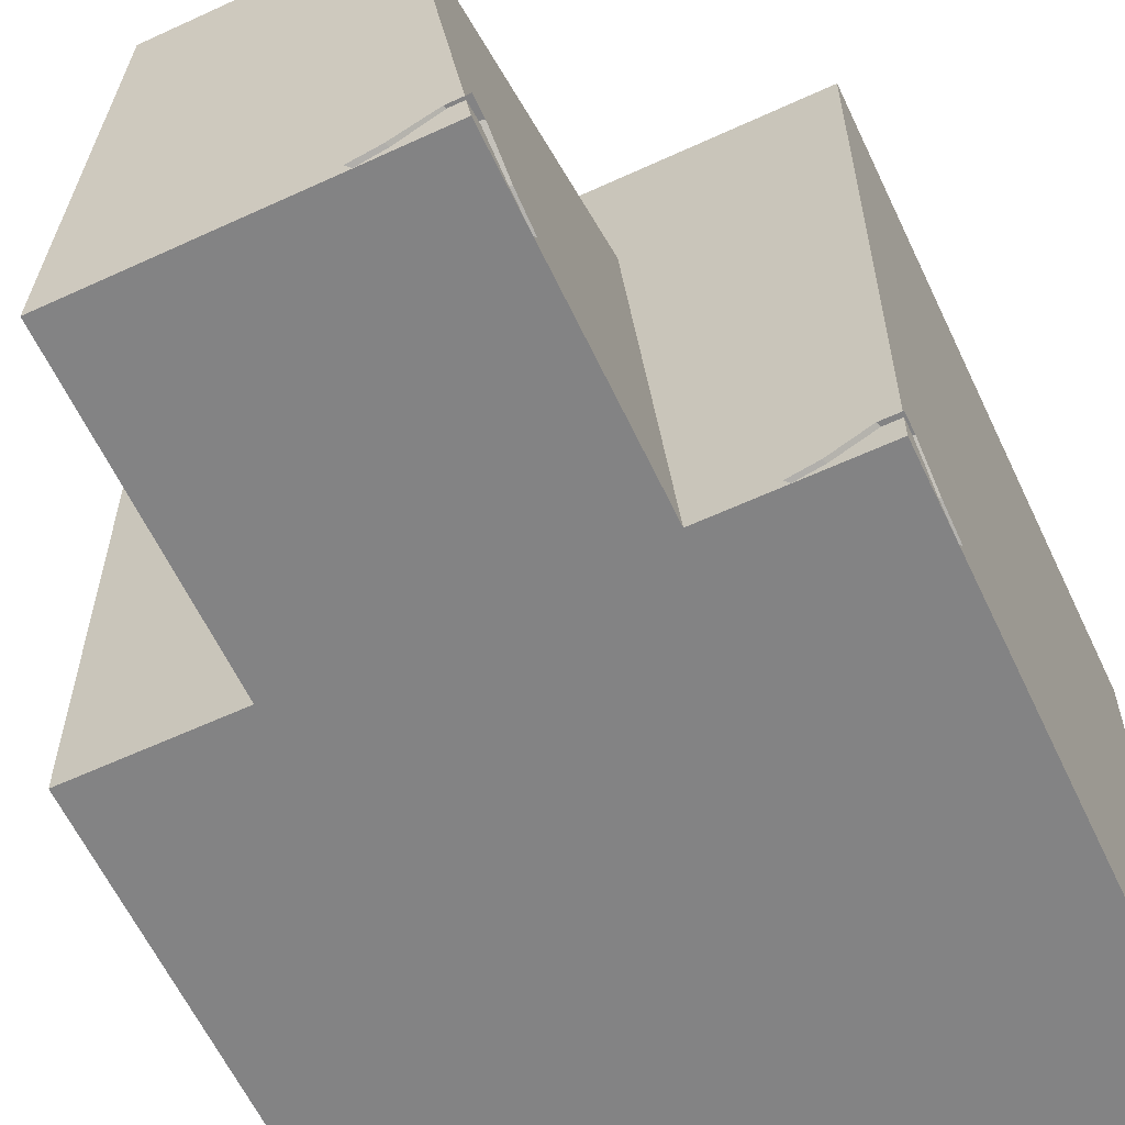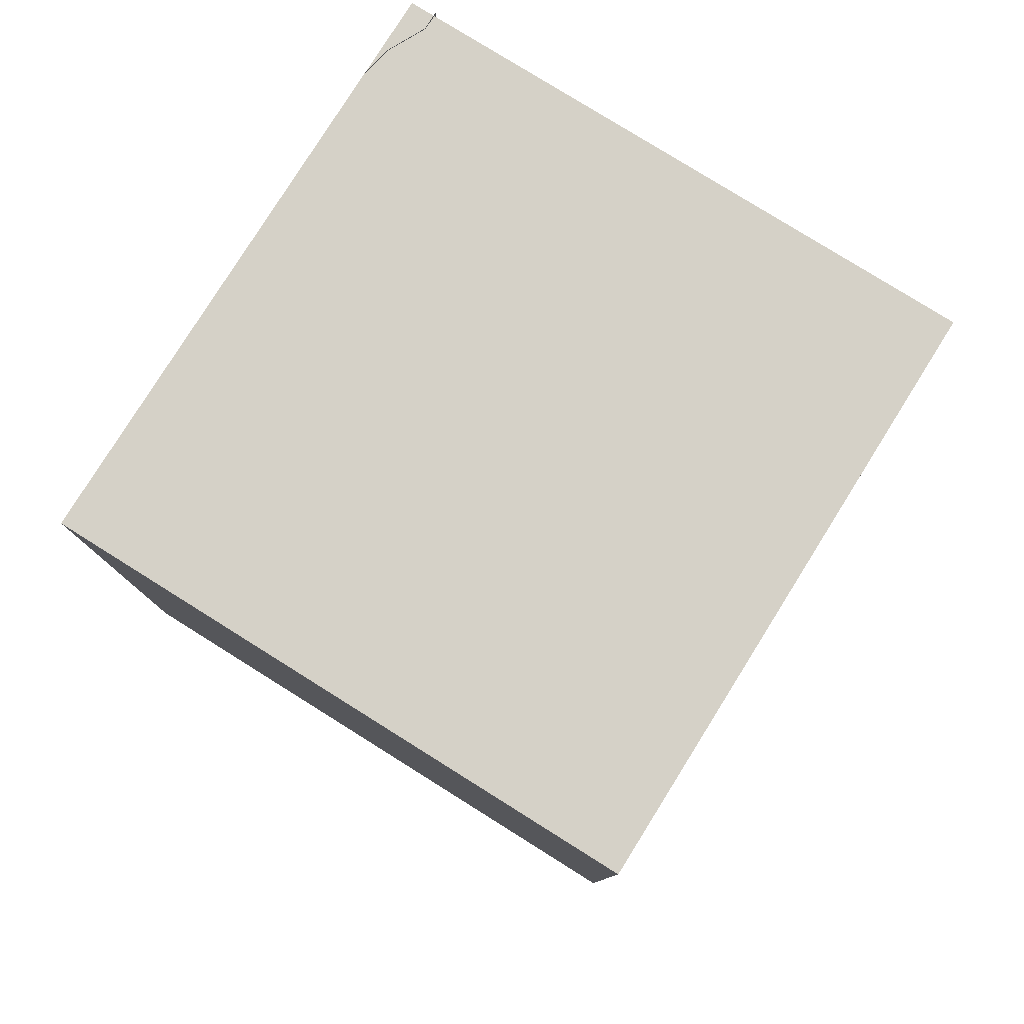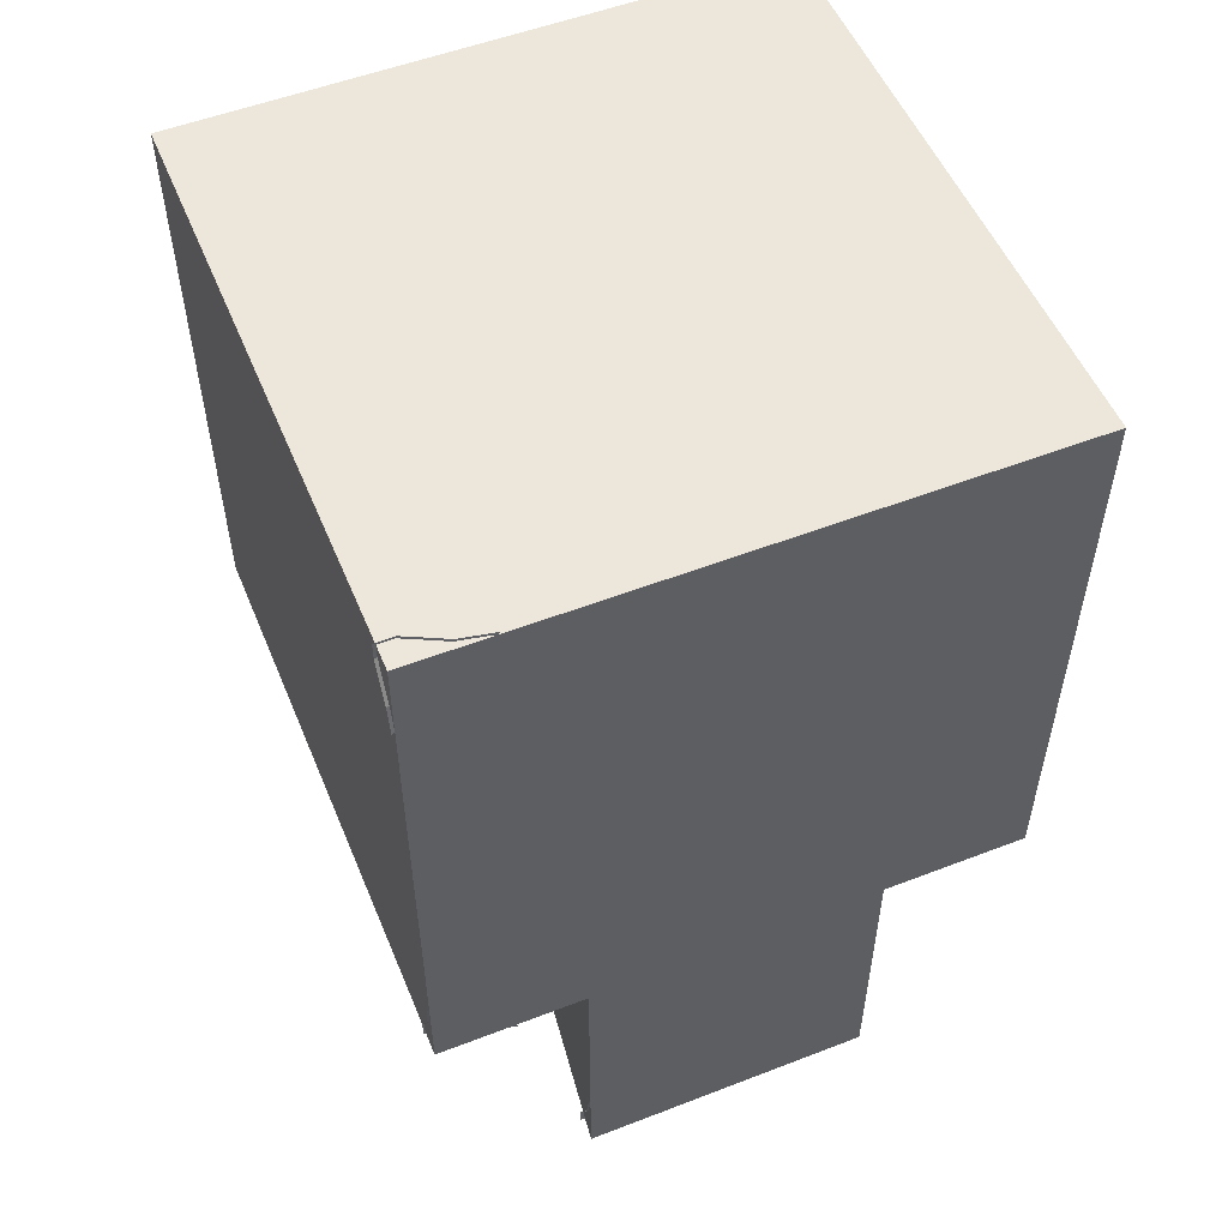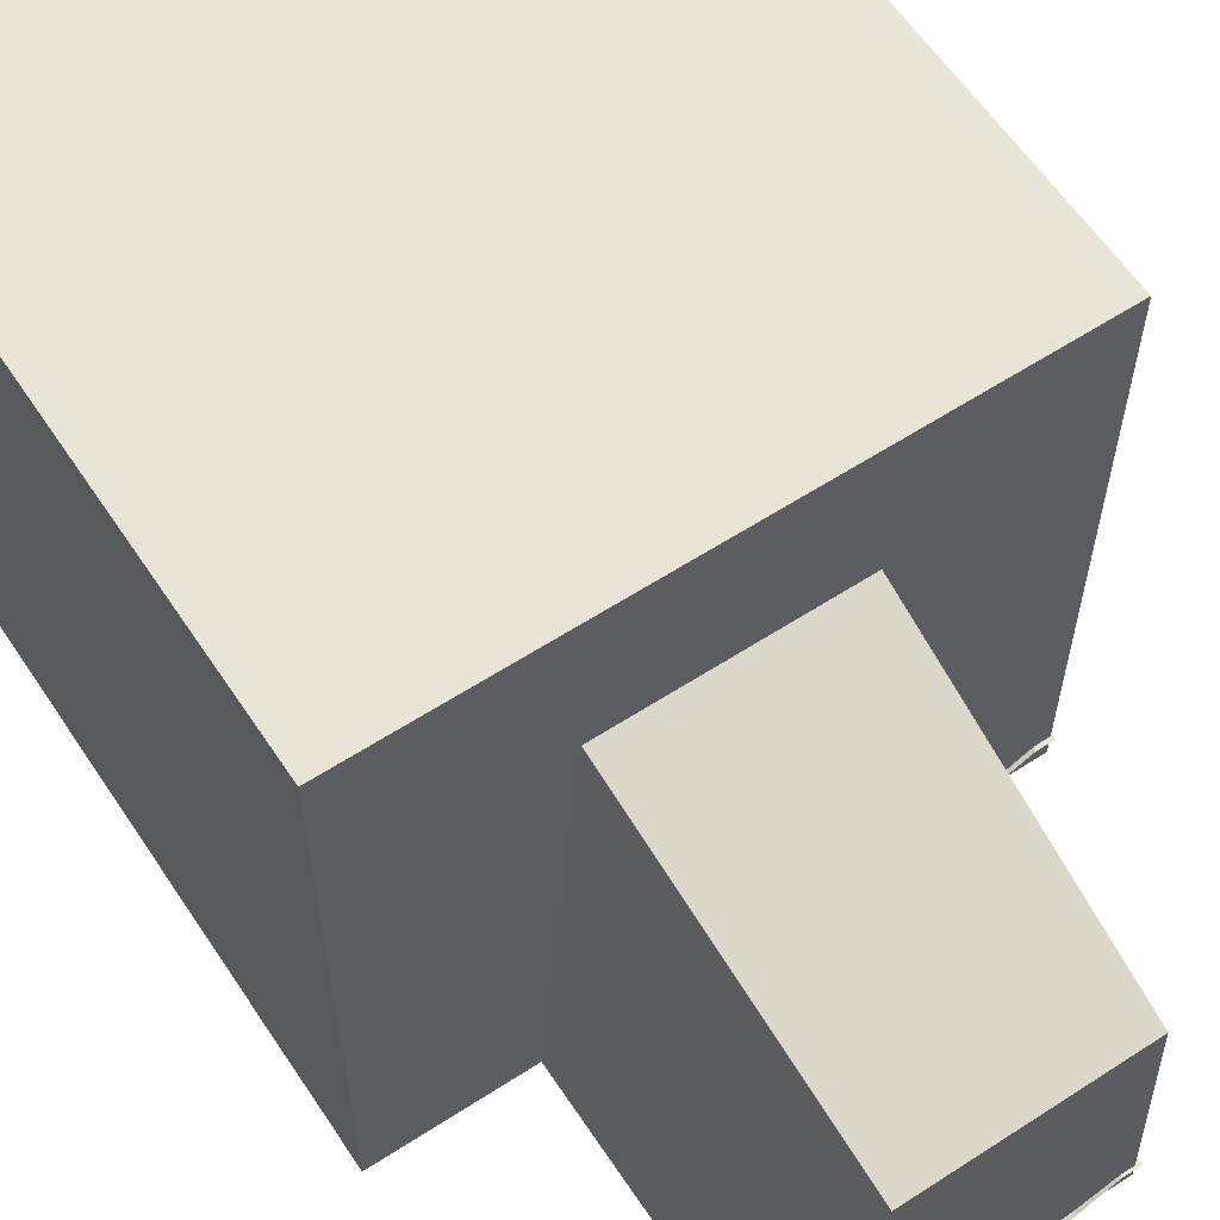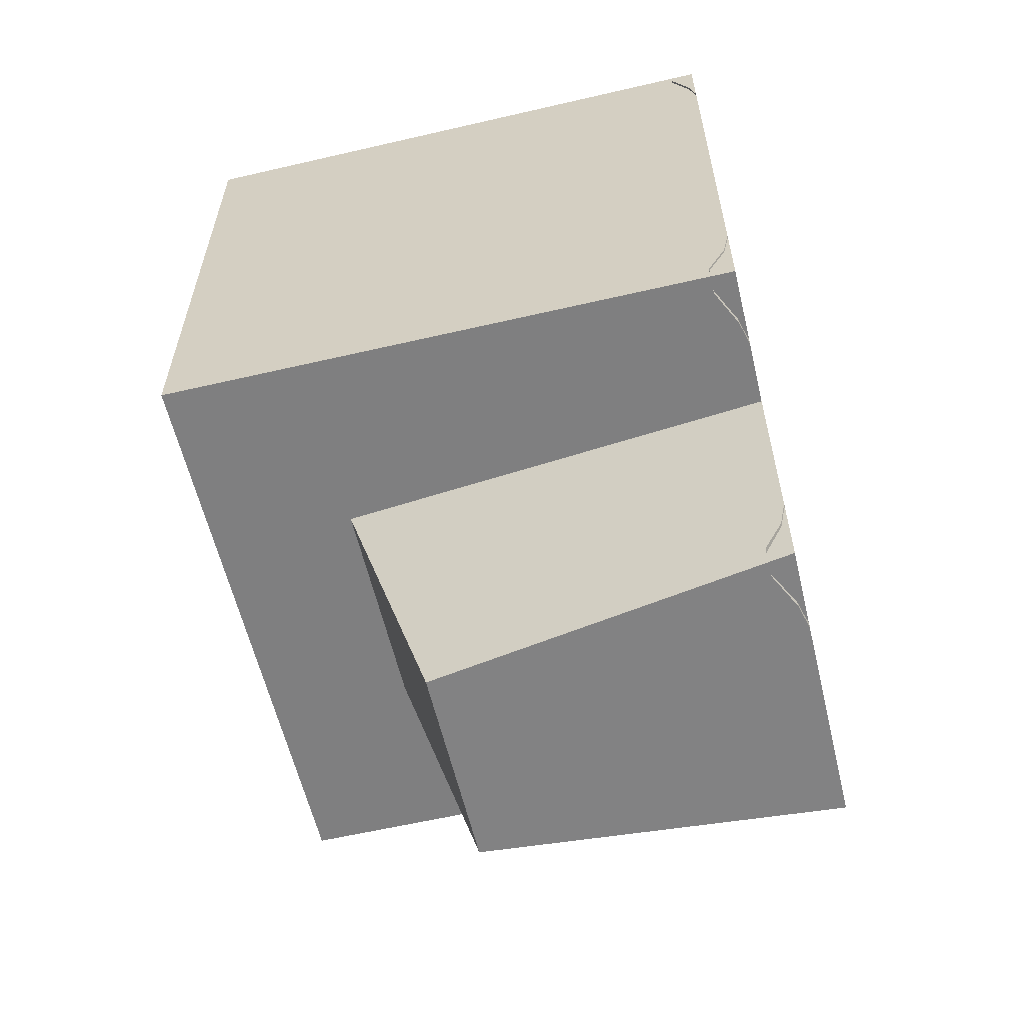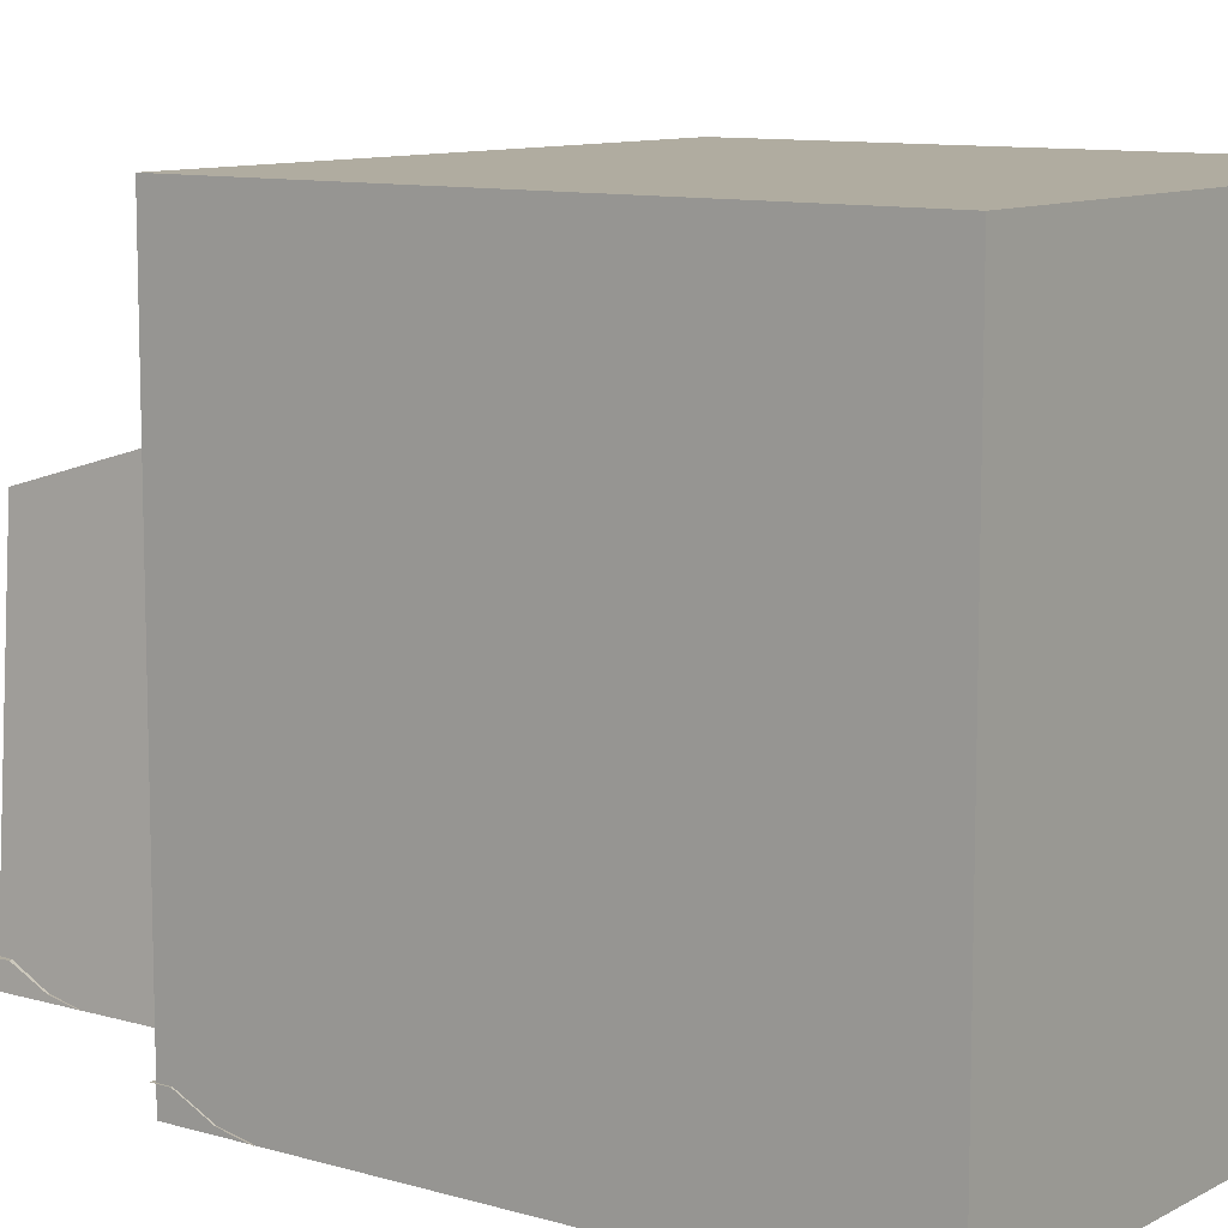
<metadata>
{"format":"obj","ext":"obj","renderer":"f3d","projection":"perspective","resolution":1024,"background":"white","views":[{"elev":-61.1,"azim":-154.8,"up":"+Y"},{"elev":79.4,"azim":122.0,"up":"+Z"},{"elev":53.5,"azim":-22.4,"up":"+Z"},{"elev":60.5,"azim":146.5,"up":"+Y"},{"elev":-59.7,"azim":-76.6,"up":"+Z"},{"elev":10.0,"azim":-53.3,"up":"+Y"}]}
</metadata>
<code>
o Cube
v 128 256 -128
v 128 0 -128
v 128 256 128
v 128 0 128
v -128 256 -128
v -128 0 -128
v -128 256 128
v -128 0 128
v -64 0 -256
v 64 0 -256
v -128 0 -128
v -128 256 -128
v 128 0 -128
v 128 256 -128
v 44.3 152.7 -265.4
v 64 0 -128
v -44.3 152.7 -265.4
v -64 0 -128
v 47.94 192 -128
v -47.94 192 -128
f 1 3 7 5
f 4 8 7 3
f 8 6 5 7
f 6 8 4 2
f 2 4 3 1
f 18 16 10 9
f 15 17 9 10
f 20 18 9 17
f 16 19 15 10
f 19 20 17 15
f 13 14 19 16
f 18 20 12 11
f 12 20 19 14
o Plane
v 57.31 0 128
v 128 10.75 128
v 72.42 0 73.14
v 128 0 51.07
v 72.48 0 100.1
v 96 6.833 128
v 128 6.833 96
v 100.6 0 72.62
v 100.6 6.833 100.1
v 68.6 0 116.1
v 112 10.75 128
v 128 2.858 80
v 84.6 0 68.05
v 68.6 0 84.05
v 80 2.858 128
v 128 10.75 112
v 116.6 0 68.05
v 100.6 2.858 84.05
v 100.6 6.833 116.1
v 84.6 2.858 100.1
v 116.6 6.833 100.1
v 116.6 10.75 116.1
v 84.6 2.858 116.1
v 84.6 2.858 84.05
v 116.6 2.858 84.05
v -129.2 1e-06 93.7
v -129.2 10.75 129
v -101.7 1e-06 101.2
v -90.7 1e-06 129
v -115.2 1e-06 101.3
v -129.2 6.833 113
v -113.2 6.833 129
v -101.5 1e-06 115.3
v -115.2 6.833 115.3
v -123.2 1e-06 99.34
v -129.2 10.75 121
v -105.2 2.858 129
v -99.19 1e-06 107.3
v -107.2 1e-06 99.34
v -129.2 2.858 105
v -121.2 10.75 129
v -99.19 1e-06 123.3
v -107.2 2.858 115.3
v -123.2 6.833 115.3
v -115.2 2.858 107.3
v -115.2 6.833 123.3
v -123.2 10.75 123.3
v -123.2 2.858 107.3
v -107.2 2.858 107.3
v -107.2 2.858 123.3
v -93.43 1e-06 -129.8
v -128.8 10.75 -129.8
v -101 1e-06 -102.3
v -128.8 1e-06 -91.29
v -101 1e-06 -115.8
v -112.8 6.833 -129.8
v -128.8 6.833 -113.8
v -115.1 1e-06 -102.1
v -115.1 6.833 -115.8
v -99.07 1e-06 -123.8
v -120.8 10.75 -129.8
v -128.8 2.858 -105.8
v -107.1 1e-06 -99.78
v -99.07 1e-06 -107.8
v -104.8 2.858 -129.8
v -128.8 10.75 -121.8
v -123.1 1e-06 -99.78
v -115.1 2.858 -107.8
v -115.1 6.833 -123.8
v -107.1 2.858 -115.8
v -123.1 6.833 -115.8
v -123.1 10.75 -123.8
v -107.1 2.858 -123.8
v -107.1 2.858 -107.8
v -123.1 2.858 -107.8
v -29.43 1e-06 -257.8
v -64.77 10.75 -257.8
v -36.98 1e-06 -230.3
v -64.77 1e-06 -219.3
v -37.01 1e-06 -243.8
v -48.77 6.833 -257.8
v -64.77 6.833 -241.8
v -51.07 1e-06 -230.1
v -51.07 6.833 -243.8
v -35.07 1e-06 -251.8
v -56.77 10.75 -257.8
v -64.77 2.858 -233.8
v -43.07 1e-06 -227.8
v -35.07 1e-06 -235.8
v -40.77 2.858 -257.8
v -64.77 10.75 -249.8
v -59.07 1e-06 -227.8
v -51.07 2.858 -235.8
v -51.07 6.833 -251.8
v -43.07 2.858 -243.8
v -59.07 6.833 -243.8
v -59.07 10.75 -251.8
v -43.07 2.858 -251.8
v -43.07 2.858 -235.8
v -59.07 2.858 -235.8
f 45 32 24 37
f 44 38 28 33
f 43 39 29 40
f 42 36 27 41
f 39 42 41 29
f 26 31 42 39
f 31 22 36 42
f 30 43 40 25
f 21 35 43 30
f 35 26 39 43
f 44 33 23
f 25 40 44 34
f 40 29 38 44
f 38 45 37 28
f 29 41 45 38
f 41 27 32 45
f 34 44 23
f 70 57 49 62
f 69 63 53 58
f 68 64 54 65
f 67 61 52 66
f 64 67 66 54
f 51 56 67 64
f 56 47 61 67
f 55 68 65 50
f 46 60 68 55
f 60 51 64 68
f 69 58 48
f 50 65 69 59
f 65 54 63 69
f 63 70 62 53
f 54 66 70 63
f 66 52 57 70
f 59 69 48
f 95 82 74 87
f 94 88 78 83
f 93 89 79 90
f 92 86 77 91
f 89 92 91 79
f 76 81 92 89
f 81 72 86 92
f 80 93 90 75
f 71 85 93 80
f 85 76 89 93
f 94 83 73
f 75 90 94 84
f 90 79 88 94
f 88 95 87 78
f 79 91 95 88
f 91 77 82 95
f 84 94 73
f 120 107 99 112
f 119 113 103 108
f 118 114 104 115
f 117 111 102 116
f 114 117 116 104
f 101 106 117 114
f 106 97 111 117
f 105 118 115 100
f 96 110 118 105
f 110 101 114 118
f 119 108 98
f 100 115 119 109
f 115 104 113 119
f 113 120 112 103
f 104 116 120 113
f 116 102 107 120
f 109 119 98

</code>
